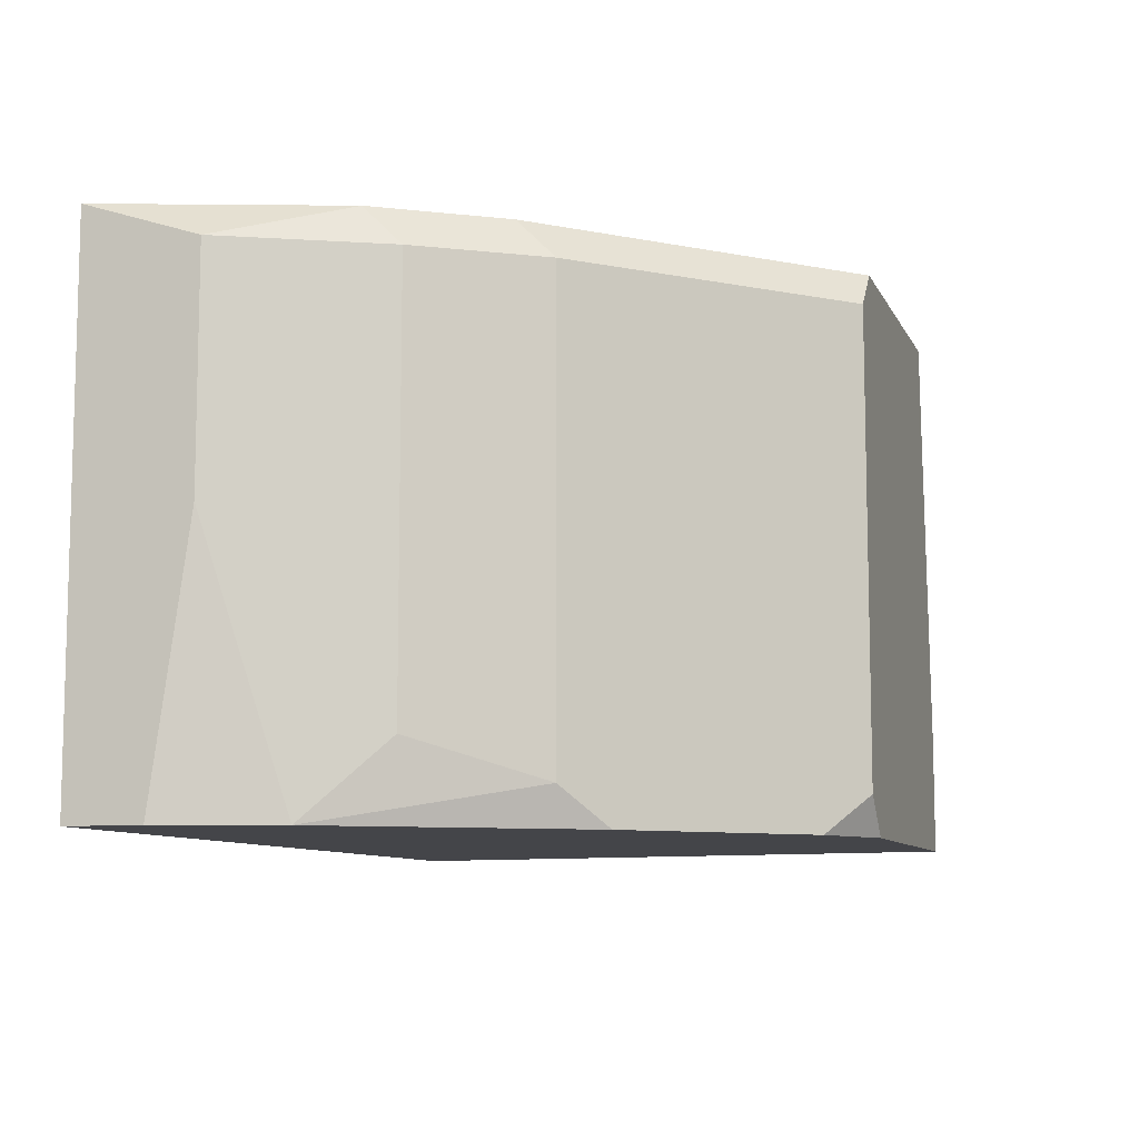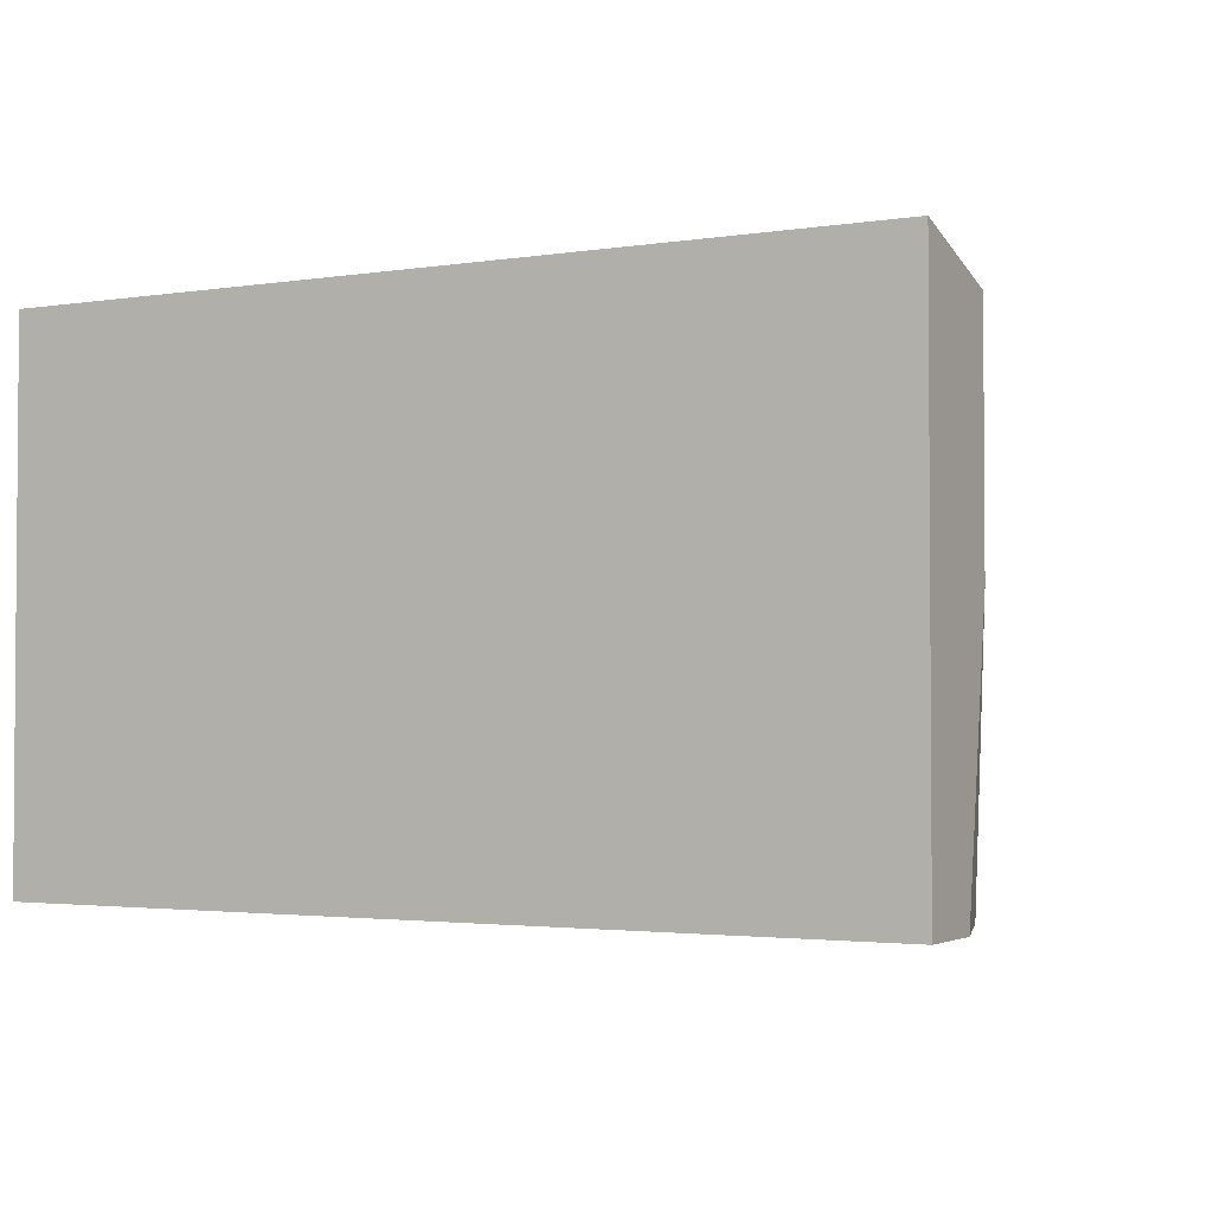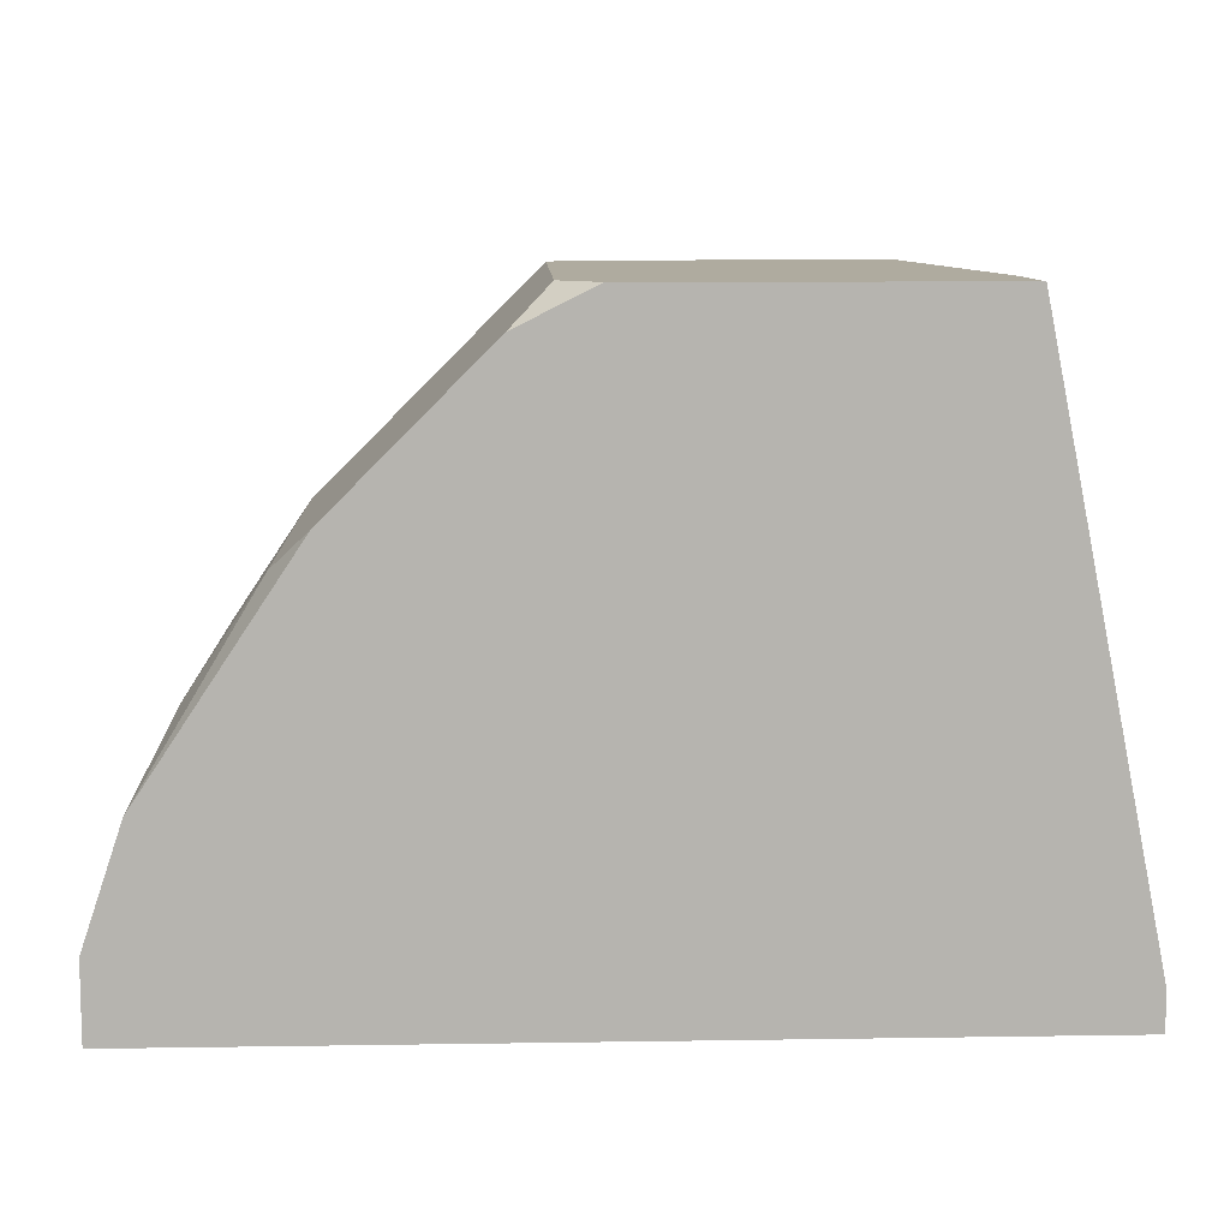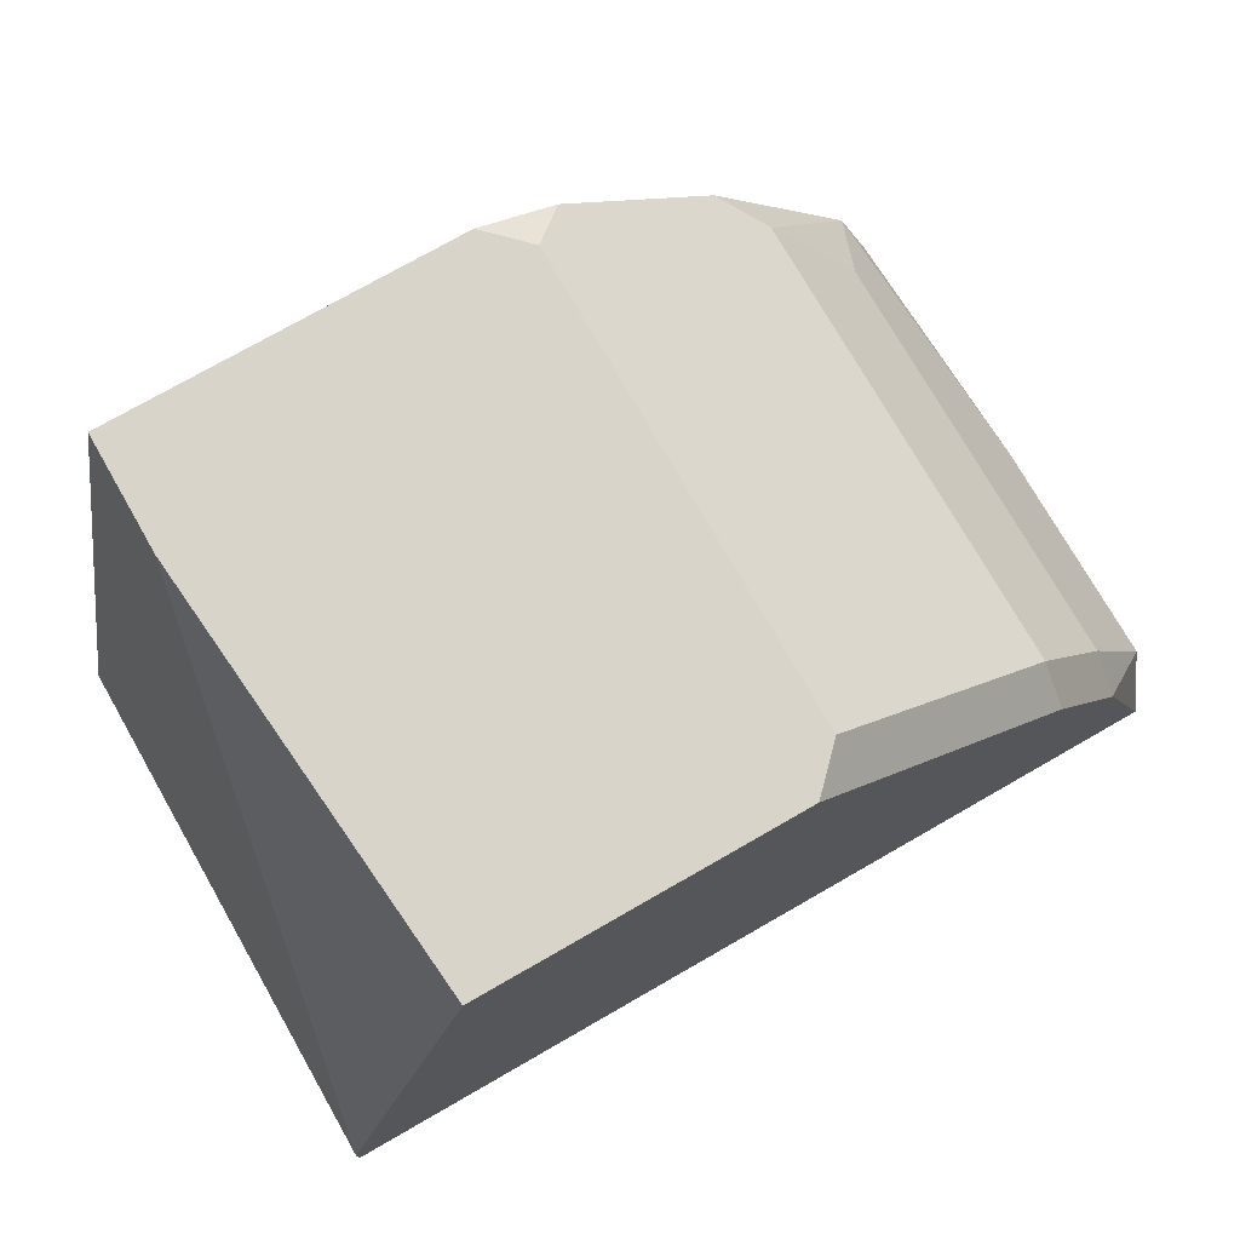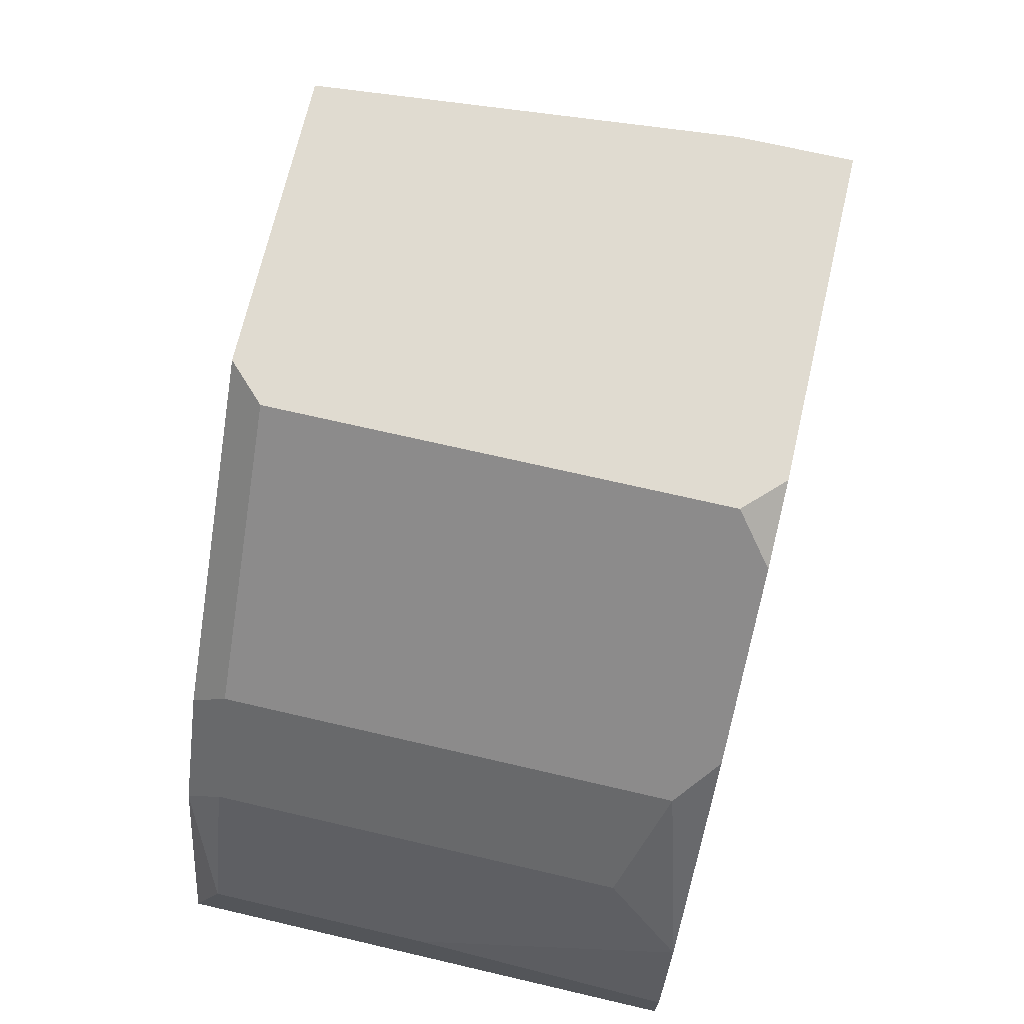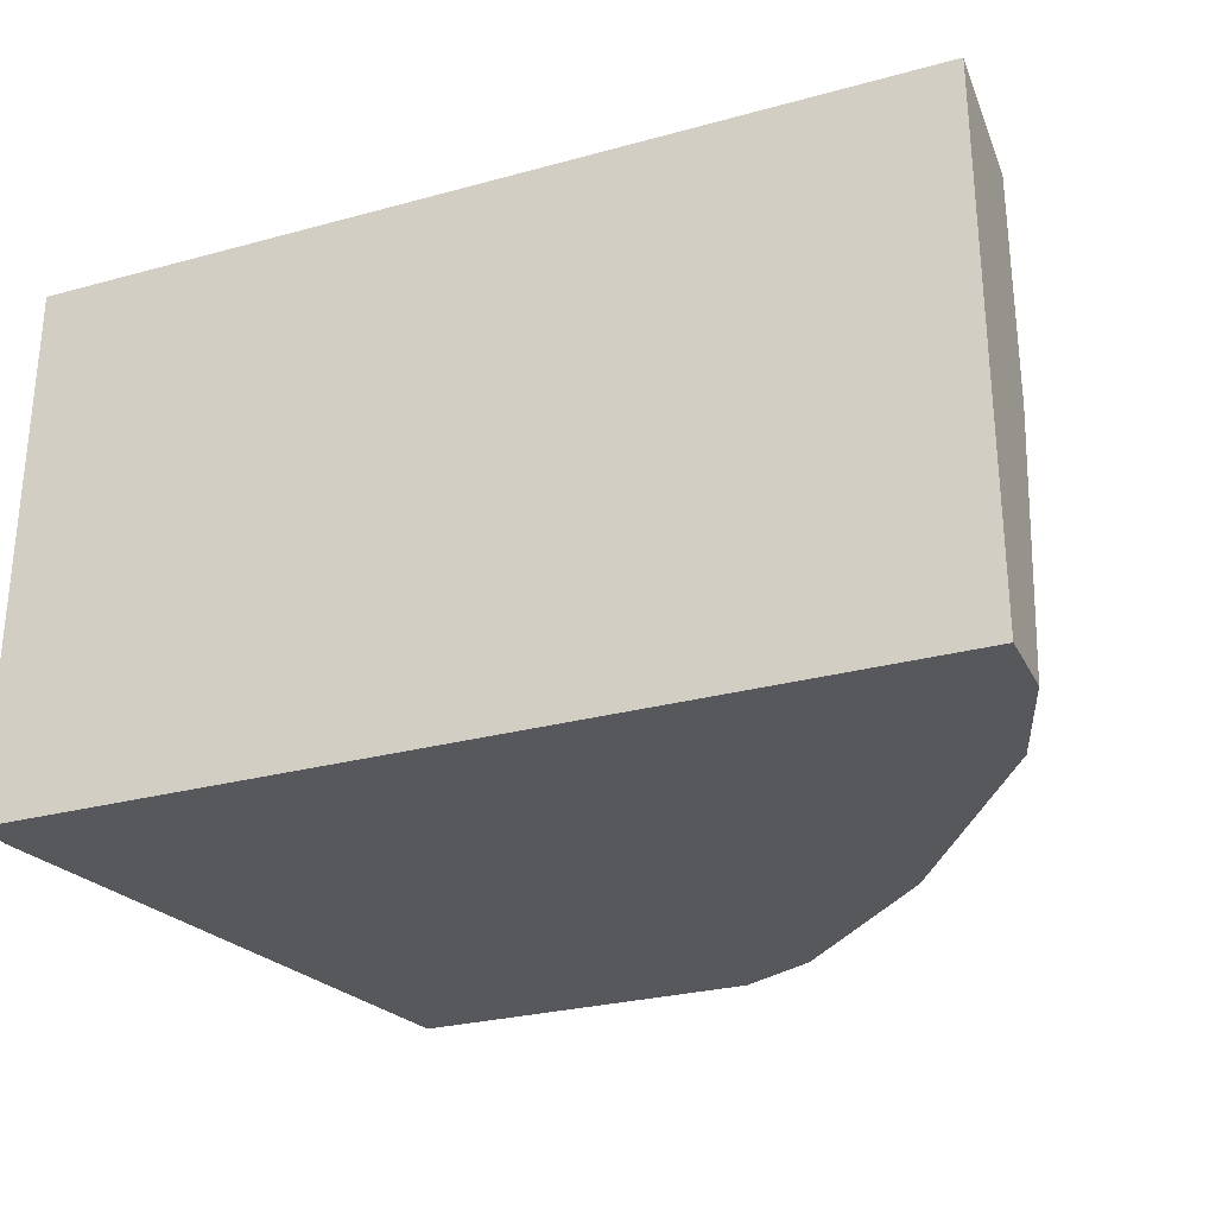
<metadata>
{"format":"obj","ext":"obj","renderer":"f3d","projection":"perspective","resolution":1024,"background":"white","views":[{"elev":-9.0,"azim":-72.9,"up":"+Y"},{"elev":-2.5,"azim":-151.1,"up":"+Y"},{"elev":9.6,"azim":-2.3,"up":"+Z"},{"elev":75.2,"azim":150.2,"up":"+Z"},{"elev":70.1,"azim":-76.9,"up":"+Z"},{"elev":-28.0,"azim":-157.5,"up":"+Y"}]}
</metadata>
<code>
v -0.05498 0.01913 0.0331
v -0.05498 -0.004858 0.0351
v -0.05498 0.01713 0.0351
v -0.03899 -0.006858 0.05309
v -0.03899 0.01713 0.05309
v -0.021 0.01913 0.05309
v -0.05697 -0.008857 0.0311
v -0.05898 0.01913 0.0211
v -0.05898 -0.008857 0.0251
v -0.05898 -0.008857 0.0211
v -0.05898 0.005134 0.0271
v -0.05898 0.01713 0.0271
v -0.019 -0.008857 0.05309
v -0.019 -0.002858 0.05309
v -0.03699 0.01913 0.05309
v -0.03699 -0.008857 0.05309
v -0.04098 -0.008857 0.05109
v -0.04898 -0.008857 0.04309
v -0.013 0.01913 0.0231
v -0.013 0.01913 0.0211
v -0.013 -0.008857 0.0231
v -0.013 -0.008857 0.0211
v -0.05098 0.01913 0.03909
v -0.05098 -0.006858 0.04109
v -0.05098 0.01713 0.04109
f 2 12 11
f 9 10 21
f 9 21 13
f 10 9 8
f 15 20 8
f 20 10 8
f 9 13 17
f 20 15 6
f 15 13 6
f 21 10 22
f 20 21 22
f 10 20 22
f 8 9 12
f 13 15 4
f 25 24 4
f 21 20 19
f 13 21 19
f 20 6 19
f 9 17 7
f 4 15 5
f 25 4 5
f 6 13 14
f 13 19 14
f 19 6 14
f 15 8 1
f 8 12 1
f 1 12 3
f 24 25 3
f 7 24 2
f 3 12 2
f 24 3 2
f 17 13 16
f 13 4 16
f 4 17 16
f 17 4 18
f 4 24 18
f 7 17 18
f 24 7 18
f 5 15 23
f 25 5 23
f 15 1 23
f 1 3 23
f 3 25 23
f 12 9 11
f 9 7 11
f 7 2 11

</code>
